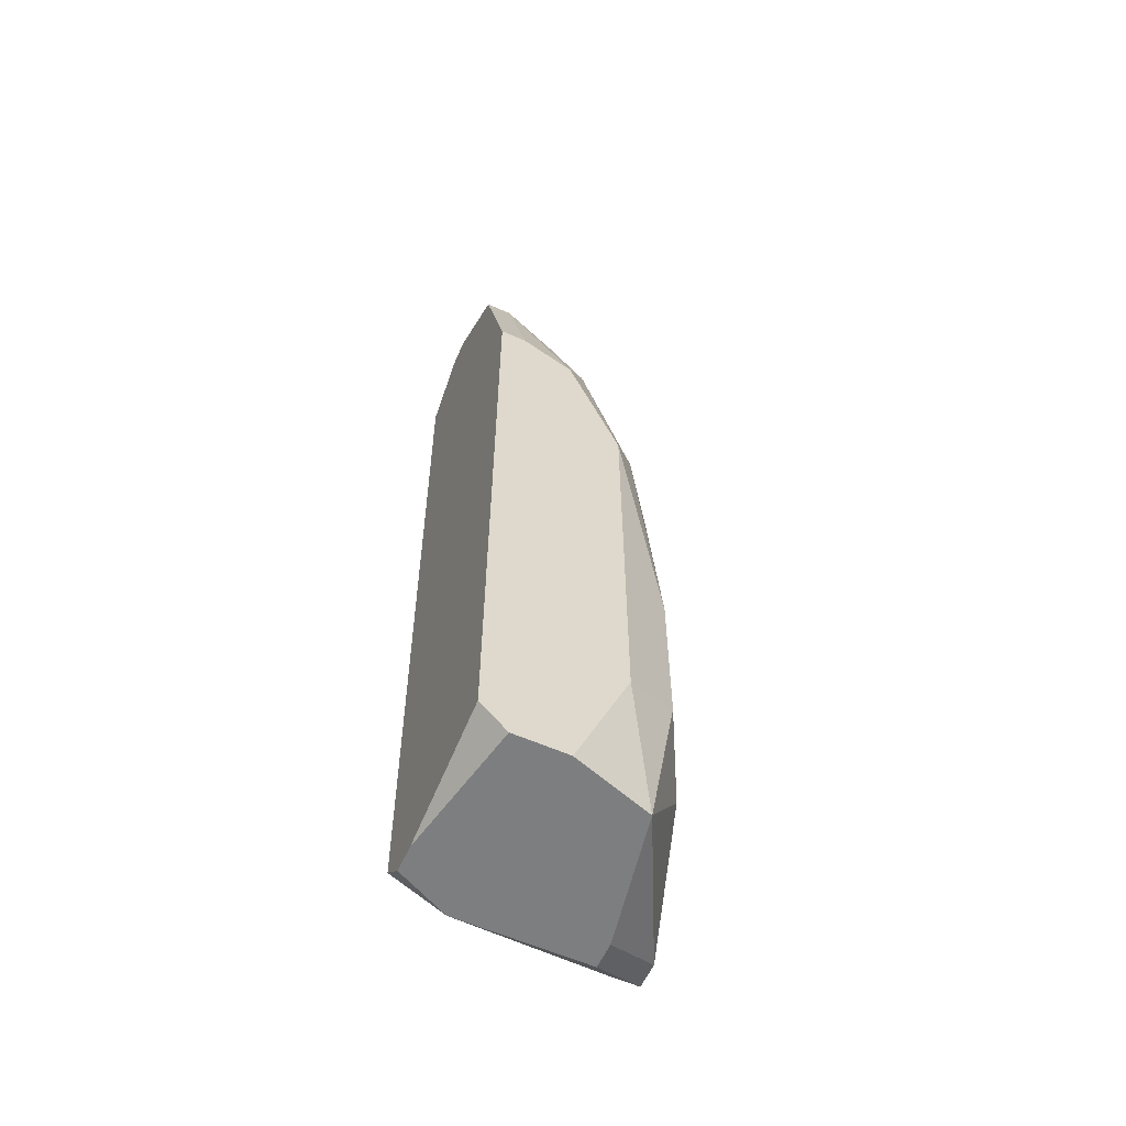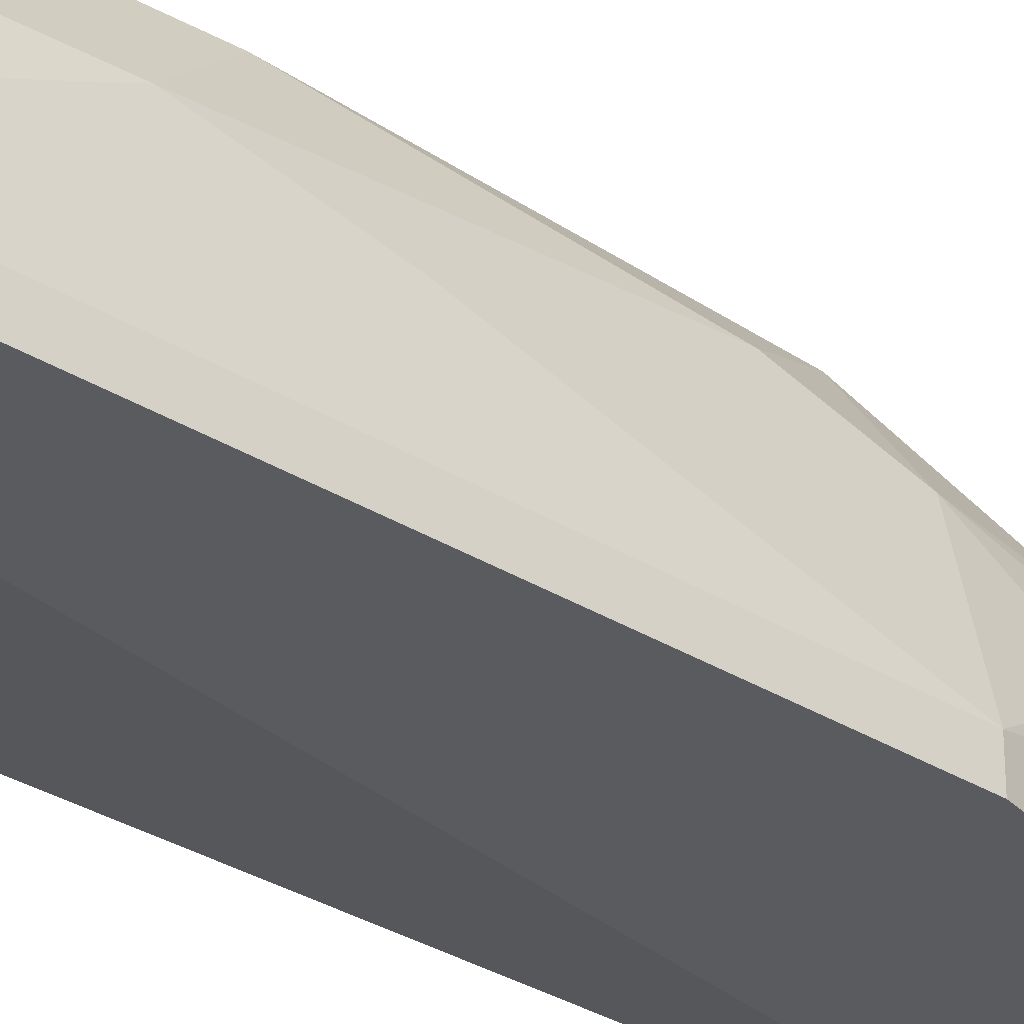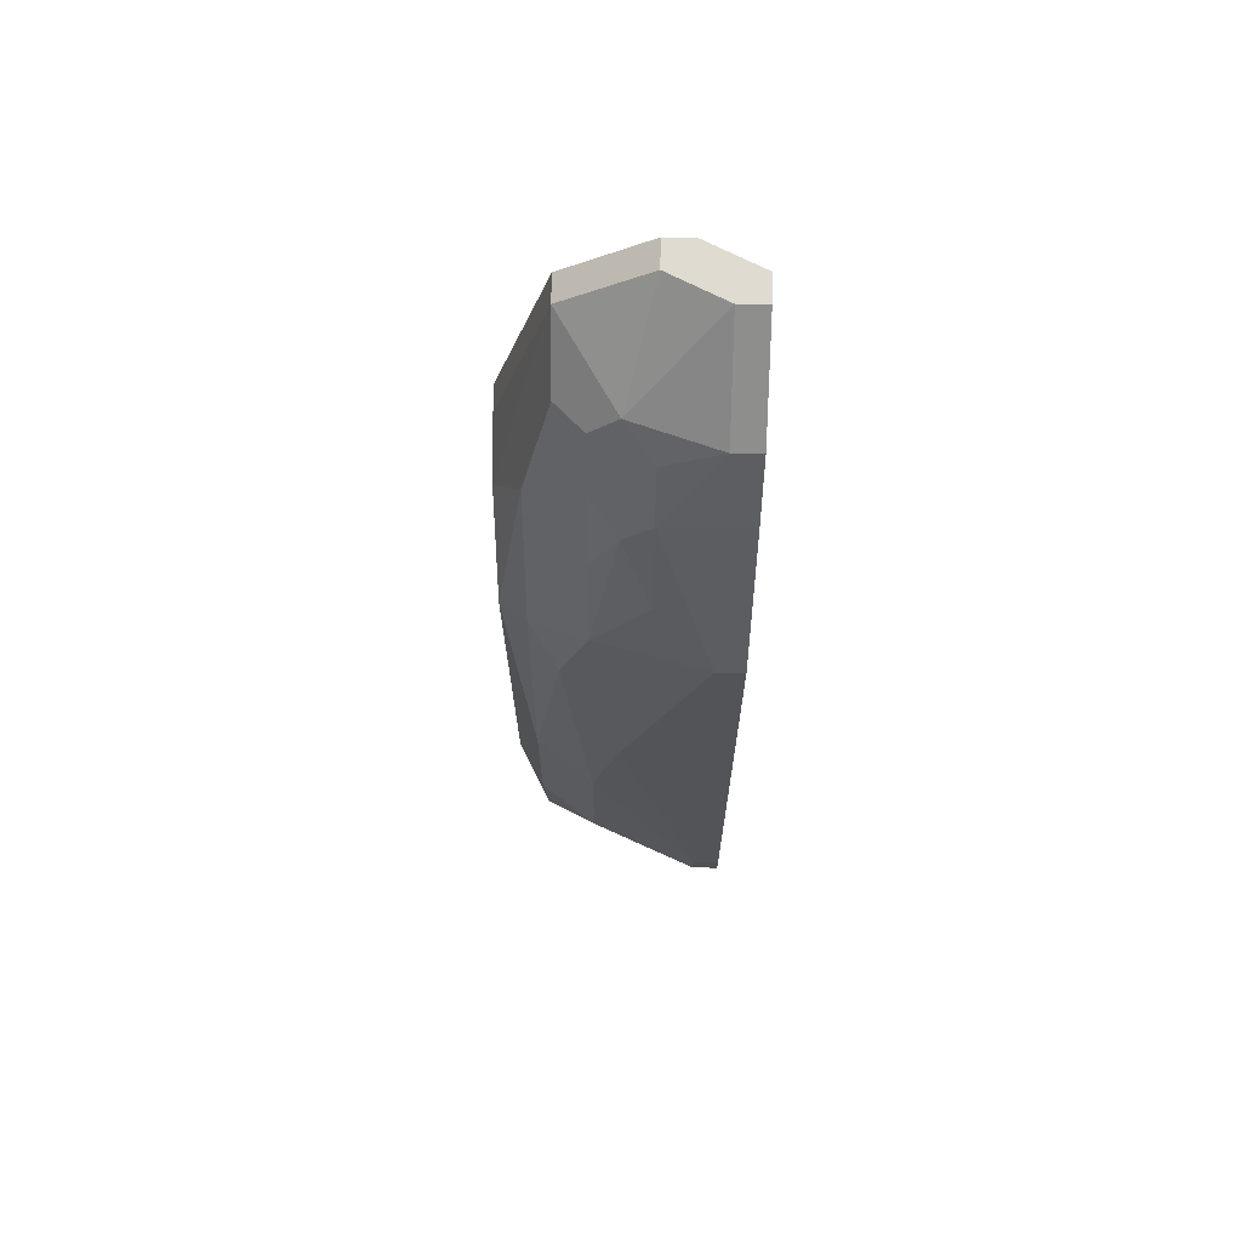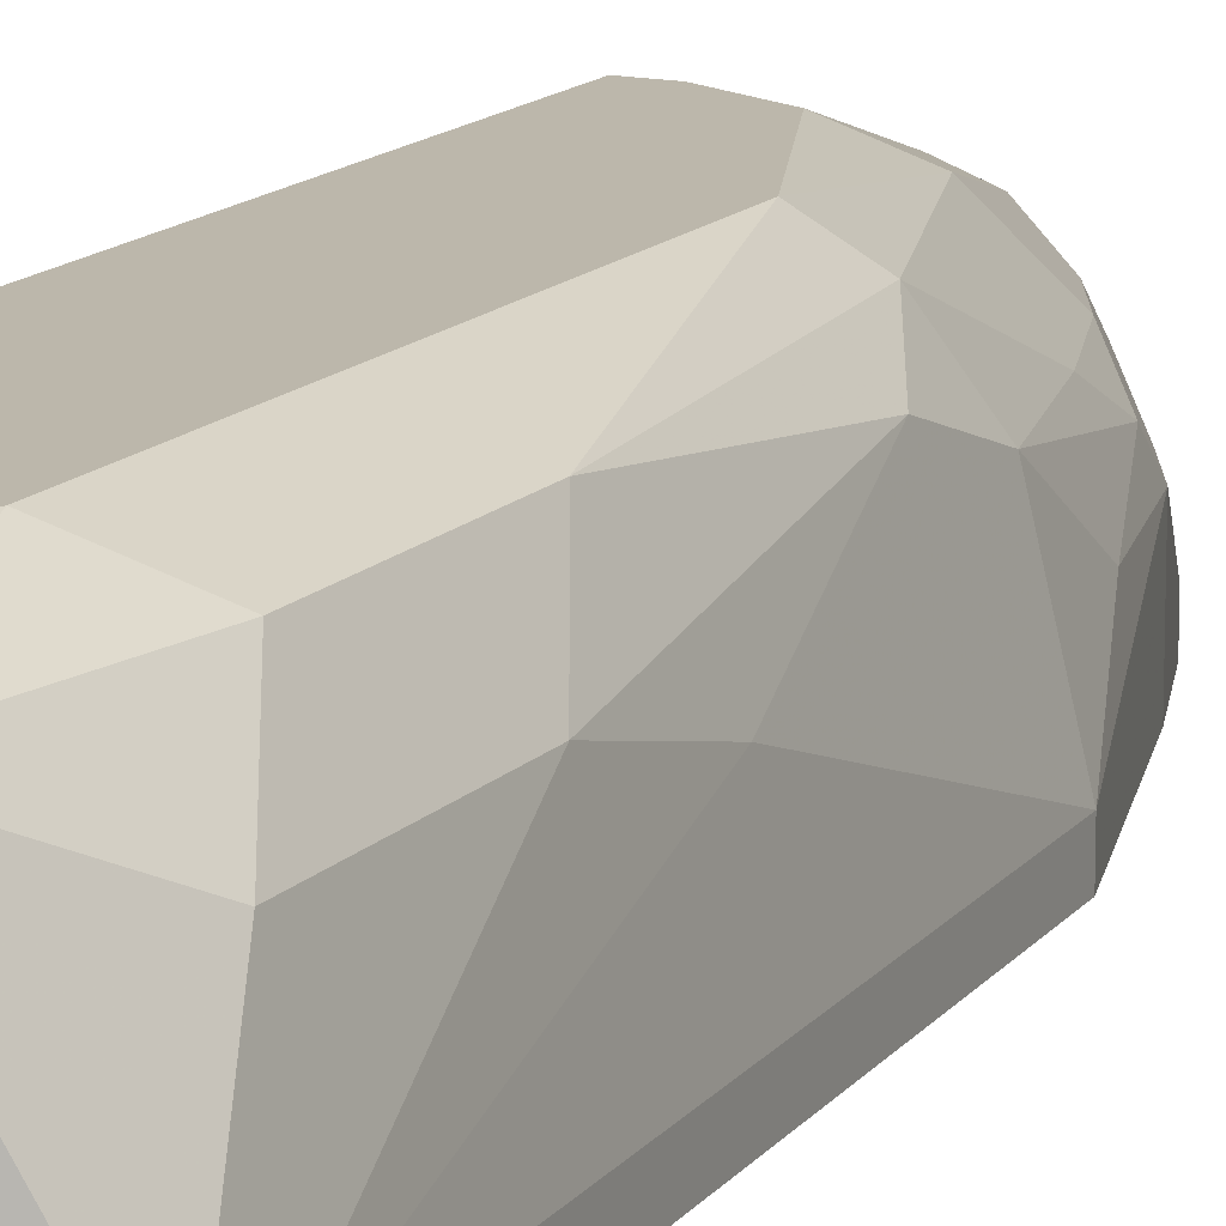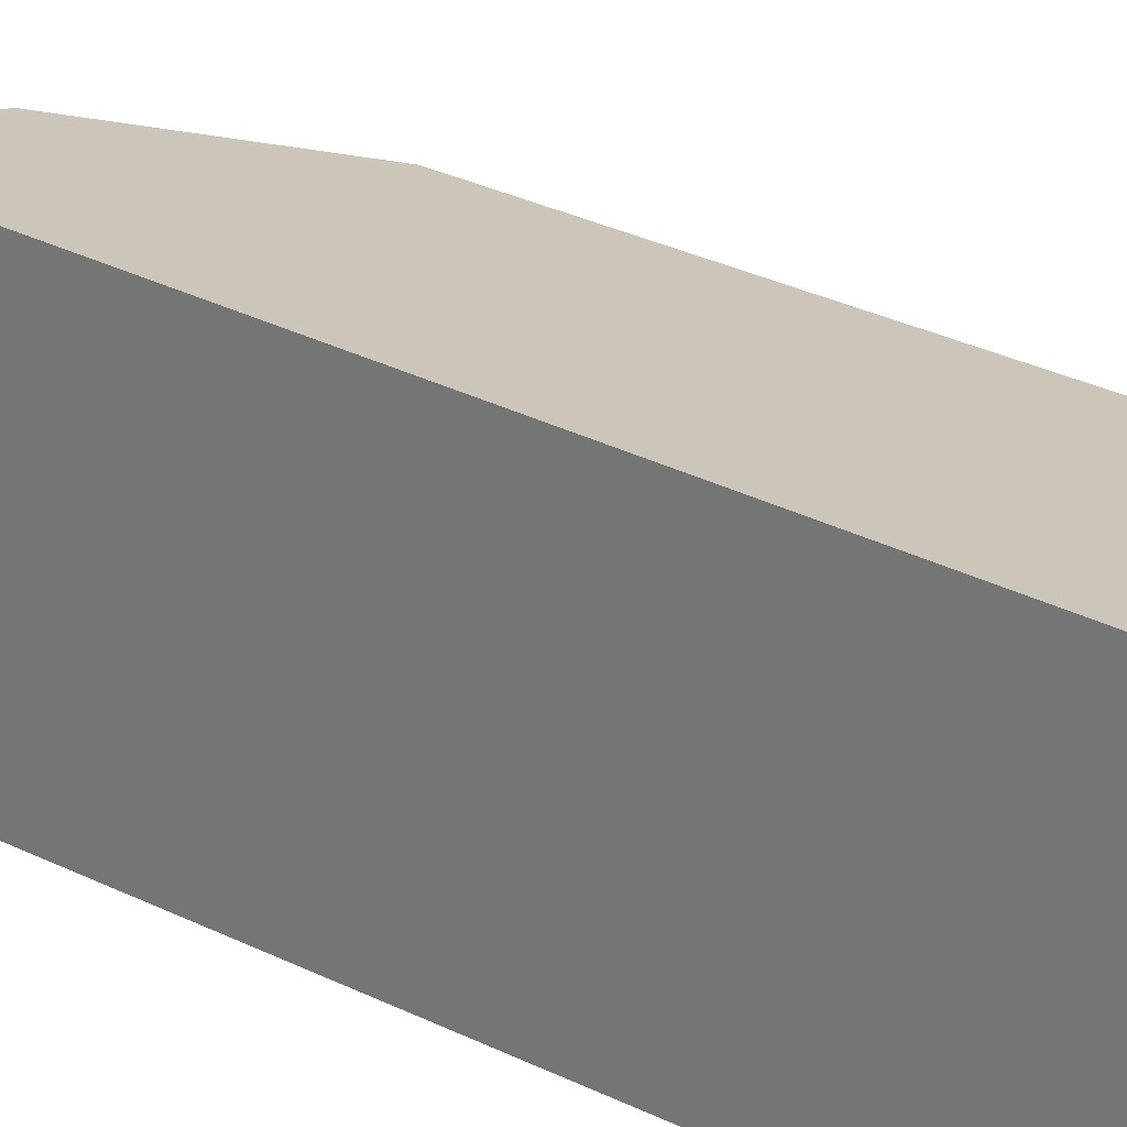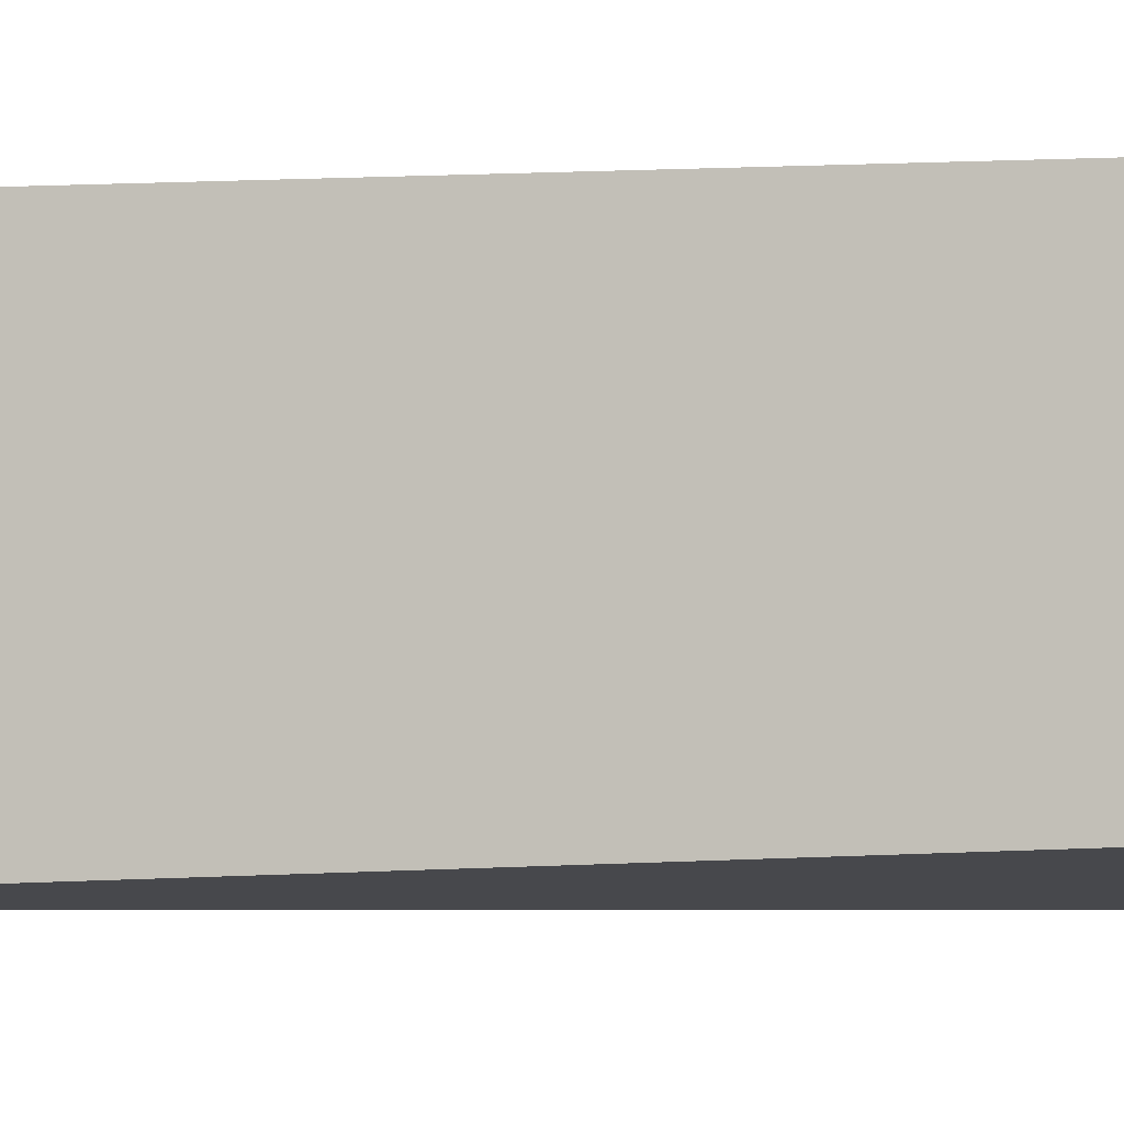
<metadata>
{"format":"obj","ext":"obj","renderer":"f3d","projection":"perspective","resolution":1024,"background":"white","views":[{"elev":-59.3,"azim":155.6,"up":"+Z"},{"elev":-32.6,"azim":-127.9,"up":"+Y"},{"elev":70.0,"azim":-89.1,"up":"+Z"},{"elev":14.3,"azim":-153.7,"up":"+Y"},{"elev":20.9,"azim":136.9,"up":"+Y"},{"elev":-2.8,"azim":103.4,"up":"+Y"}]}
</metadata>
<code>
v -0.04701 -0.005067 -0.08309
v -0.0434 -0.005067 -0.08309
v -0.0181 0.02384 0.01087
v -0.04701 -0.001453 -0.08309
v -0.04701 -0.005067 -0.07947
v -0.01449 0.02384 0.01087
v -0.01449 0.02384 -0.08309
v -0.04701 -0.001453 -0.07947
v -0.0181 0.01662 0.03617
v -0.03978 -0.005067 -0.07947
v -0.01449 0.01662 0.03617
v -0.0181 0.005774 0.04339
v -0.01449 0.005774 0.04339
v -0.01449 0.002161 0.04339
v -0.01449 0.005774 -0.0867
v -0.01449 0.002161 -0.0867
v -0.01449 -0.001453 -0.08309
v -0.01449 -0.005067 0.03617
v -0.01449 -0.005067 0.03255
v -0.0181 0.02384 -0.0867
v -0.02171 -0.001453 0.04339
v -0.0181 -0.005067 0.04339
v -0.02171 -0.005067 0.04339
v -0.02533 0.02384 0.007257
v -0.02533 0.02384 -0.0867
v -0.02533 0.01662 0.02894
v -0.02171 -0.001453 -0.0867
v -0.02894 0.02023 0.01448
v -0.02894 0.013 0.02894
v -0.02894 0.009388 0.03255
v -0.03255 0.02384 -0.01081
v -0.03255 0.02384 -0.06863
v -0.03255 0.013 0.02171
v -0.03255 0.005774 0.02894
v -0.03255 -0.001453 0.03255
v -0.03255 -0.005067 0.03255
v -0.03617 0.02023 -0.007198
v -0.03617 0.02023 -0.0867
v -0.03617 0.013 0.01087
v -0.03617 0.009388 0.0181
v -0.03617 0.005774 0.02171
v -0.03617 -0.005067 0.02171
v -0.03978 0.02023 -0.04334
v -0.03978 0.02023 -0.06502
v -0.0434 -0.005067 -0.003584
v -0.03978 0.01662 -0.01443
v -0.03978 0.013 -0.003584
v -0.0434 -0.001453 -0.003584
v -0.03978 0.005774 0.007257
v -0.03978 0.002161 -0.0867
v -0.03978 -0.001453 -0.0867
v -0.03617 -0.005067 -0.07225
v -0.0434 0.013 -0.05056
v -0.0434 0.013 -0.07225
v -0.0434 0.009388 -0.03611
f 2 1 51
f 2 51 27
f 2 27 17
f 19 52 17
f 16 17 27
f 10 2 17
f 10 17 52
f 44 32 38
f 14 22 18
f 43 31 32
f 43 32 44
f 54 44 38
f 54 53 43
f 54 43 44
f 28 24 31
f 9 12 13
f 9 13 11
f 9 11 6
f 9 6 3
f 9 3 24
f 9 24 28
f 9 28 26
f 25 38 32
f 25 32 31
f 25 31 24
f 25 24 3
f 25 3 6
f 25 6 7
f 25 7 20
f 15 20 7
f 15 7 6
f 15 6 11
f 15 11 13
f 15 13 14
f 15 14 18
f 15 18 19
f 15 19 17
f 15 17 16
f 15 16 27
f 15 27 51
f 15 51 50
f 15 50 38
f 15 38 25
f 15 25 20
f 4 54 38
f 4 38 50
f 4 50 51
f 4 51 1
f 46 43 53
f 8 4 1
f 8 1 5
f 8 53 54
f 8 54 4
f 30 12 9
f 37 33 28
f 37 28 31
f 37 31 43
f 37 43 46
f 42 45 5
f 42 5 1
f 42 1 2
f 42 2 10
f 42 10 52
f 42 52 19
f 42 19 18
f 42 18 22
f 42 22 23
f 42 23 36
f 21 23 22
f 21 22 14
f 21 14 13
f 21 13 12
f 21 12 30
f 29 30 9
f 29 9 26
f 29 26 28
f 29 28 33
f 29 33 40
f 35 41 42
f 35 42 36
f 35 36 23
f 35 23 21
f 35 21 30
f 39 40 33
f 39 33 37
f 55 46 53
f 55 53 8
f 48 55 8
f 48 8 5
f 48 5 45
f 48 45 42
f 48 42 41
f 34 35 30
f 34 30 29
f 34 29 40
f 34 40 41
f 34 41 35
f 47 40 39
f 47 39 37
f 47 37 46
f 47 46 55
f 47 55 48
f 49 47 48
f 49 48 41
f 49 41 40
f 49 40 47

</code>
